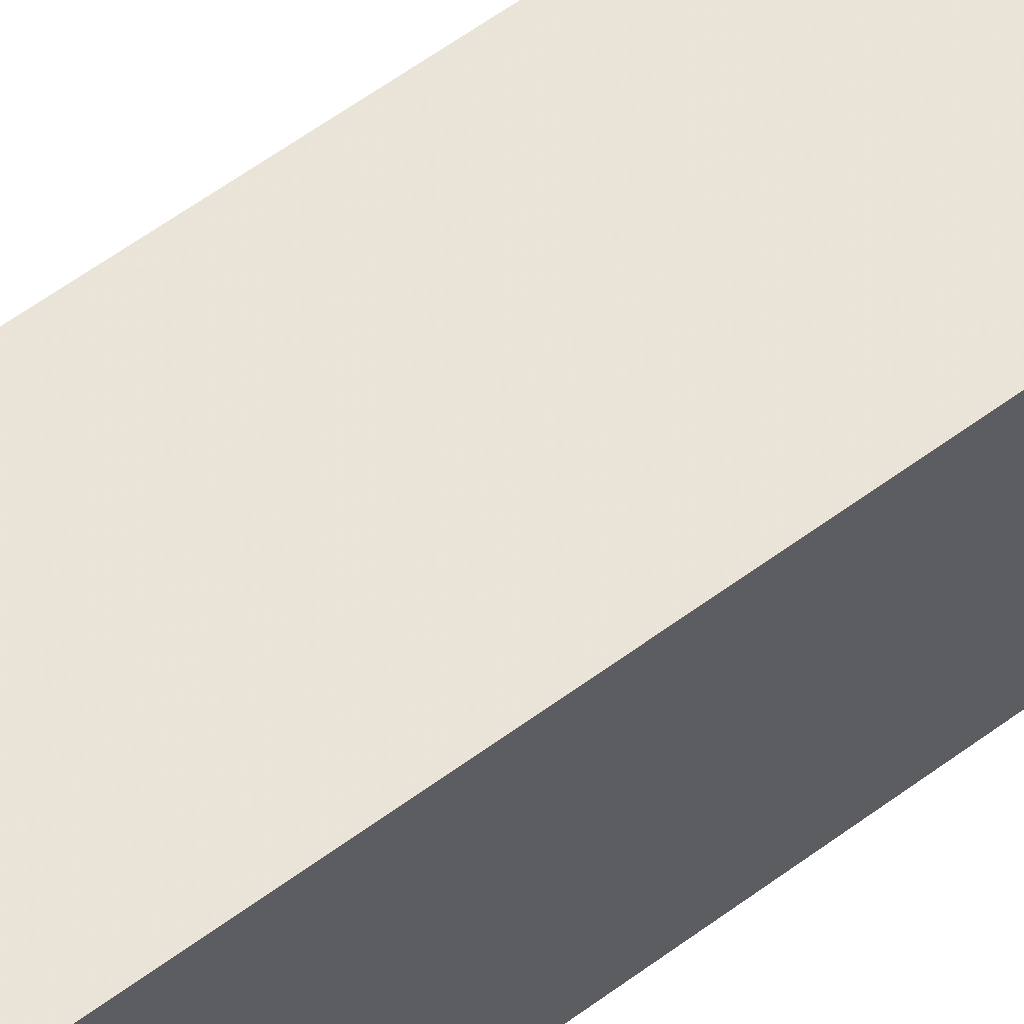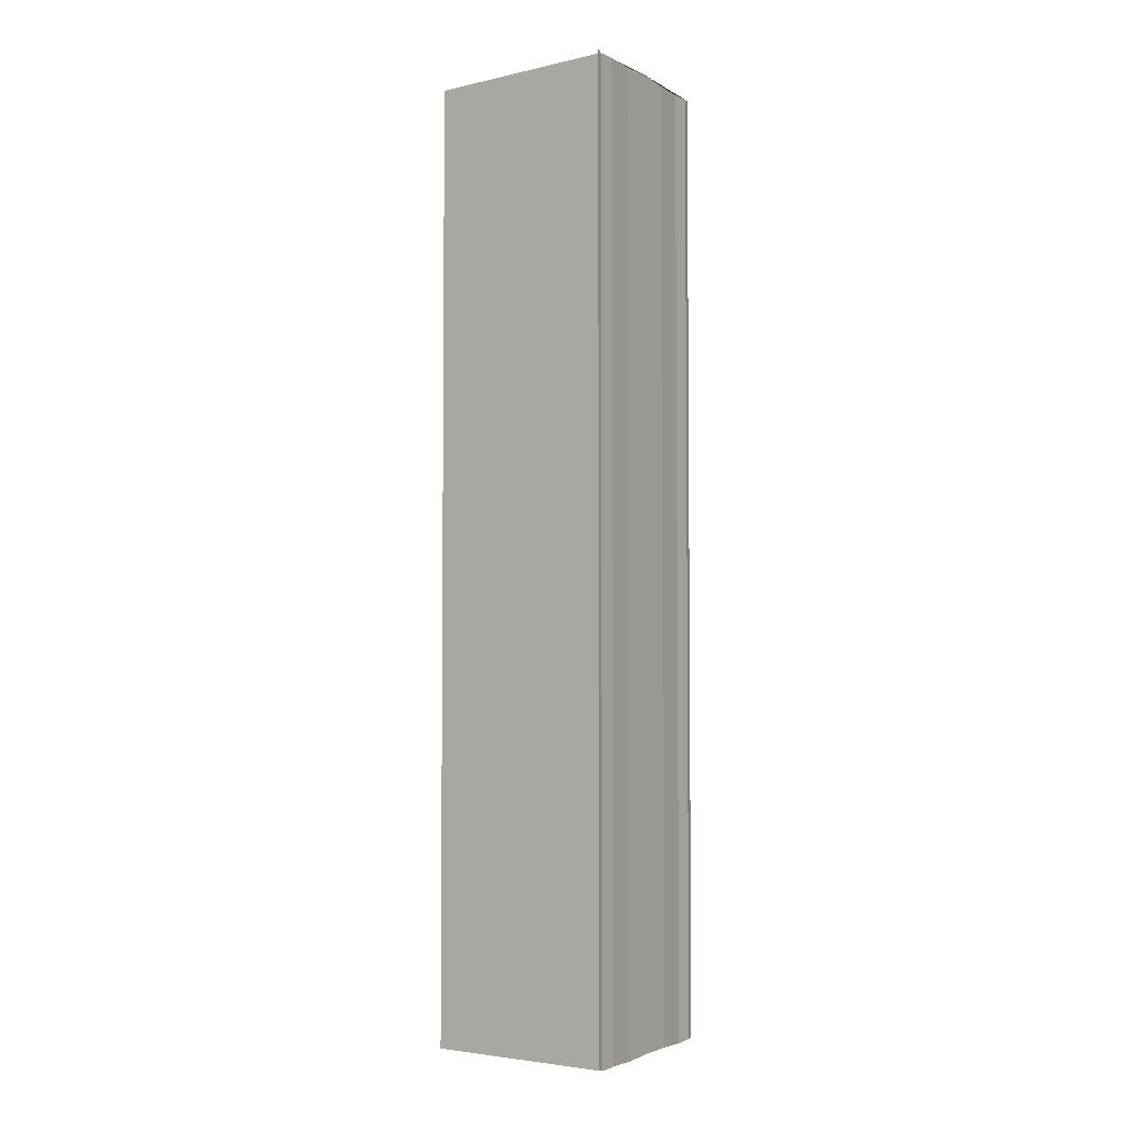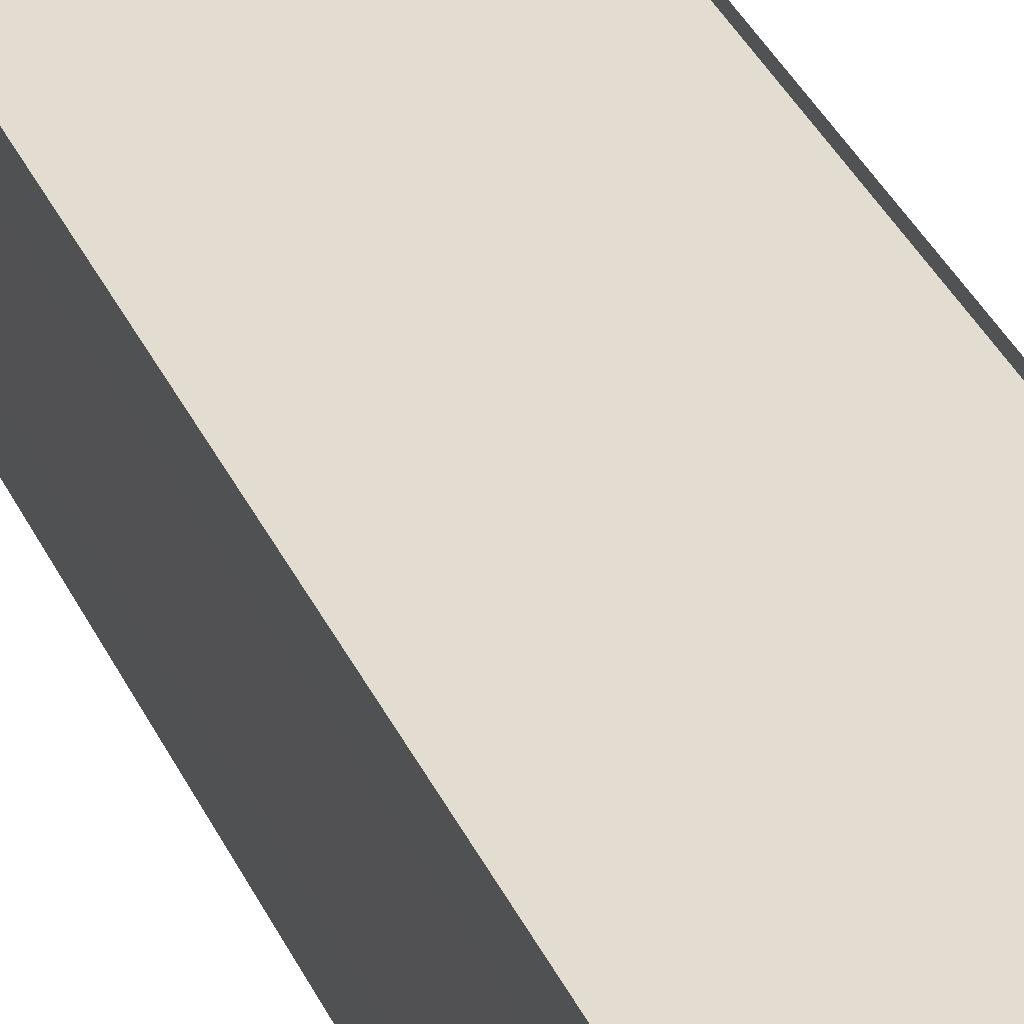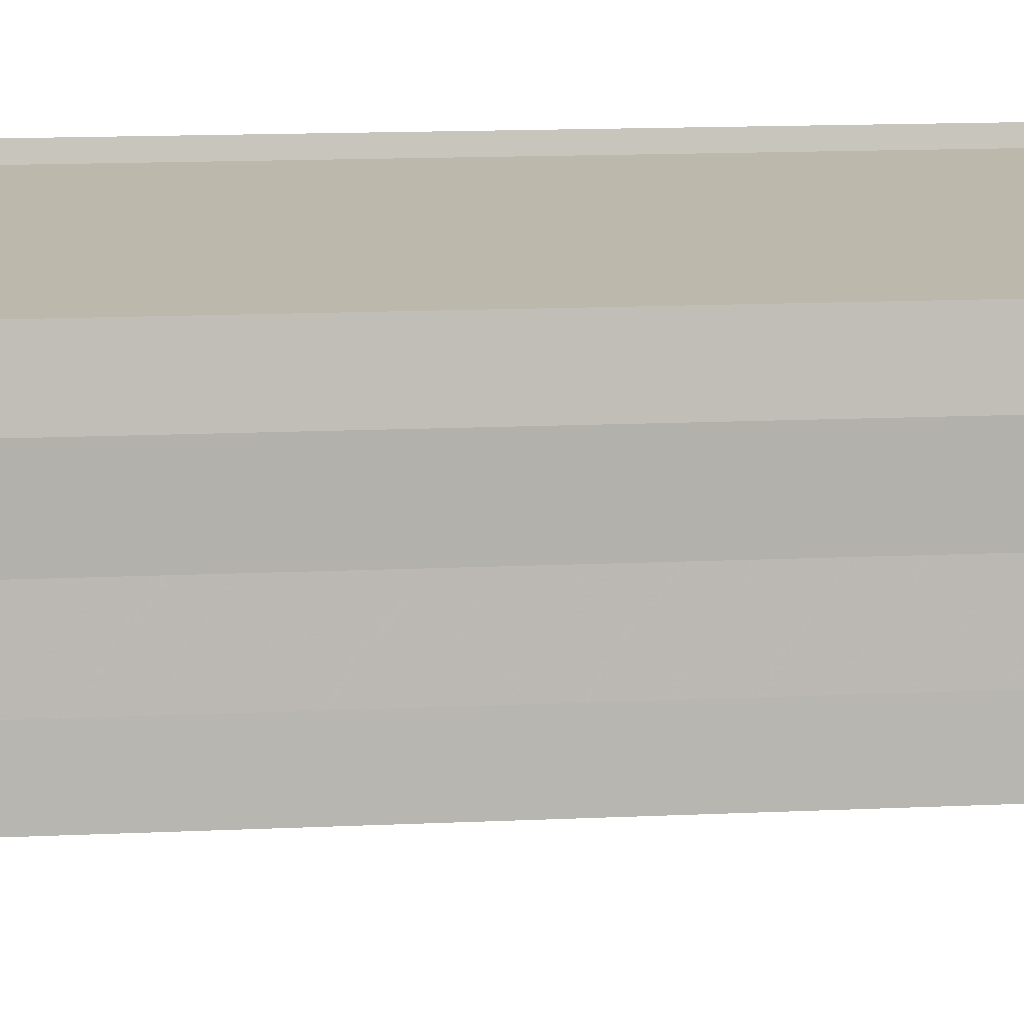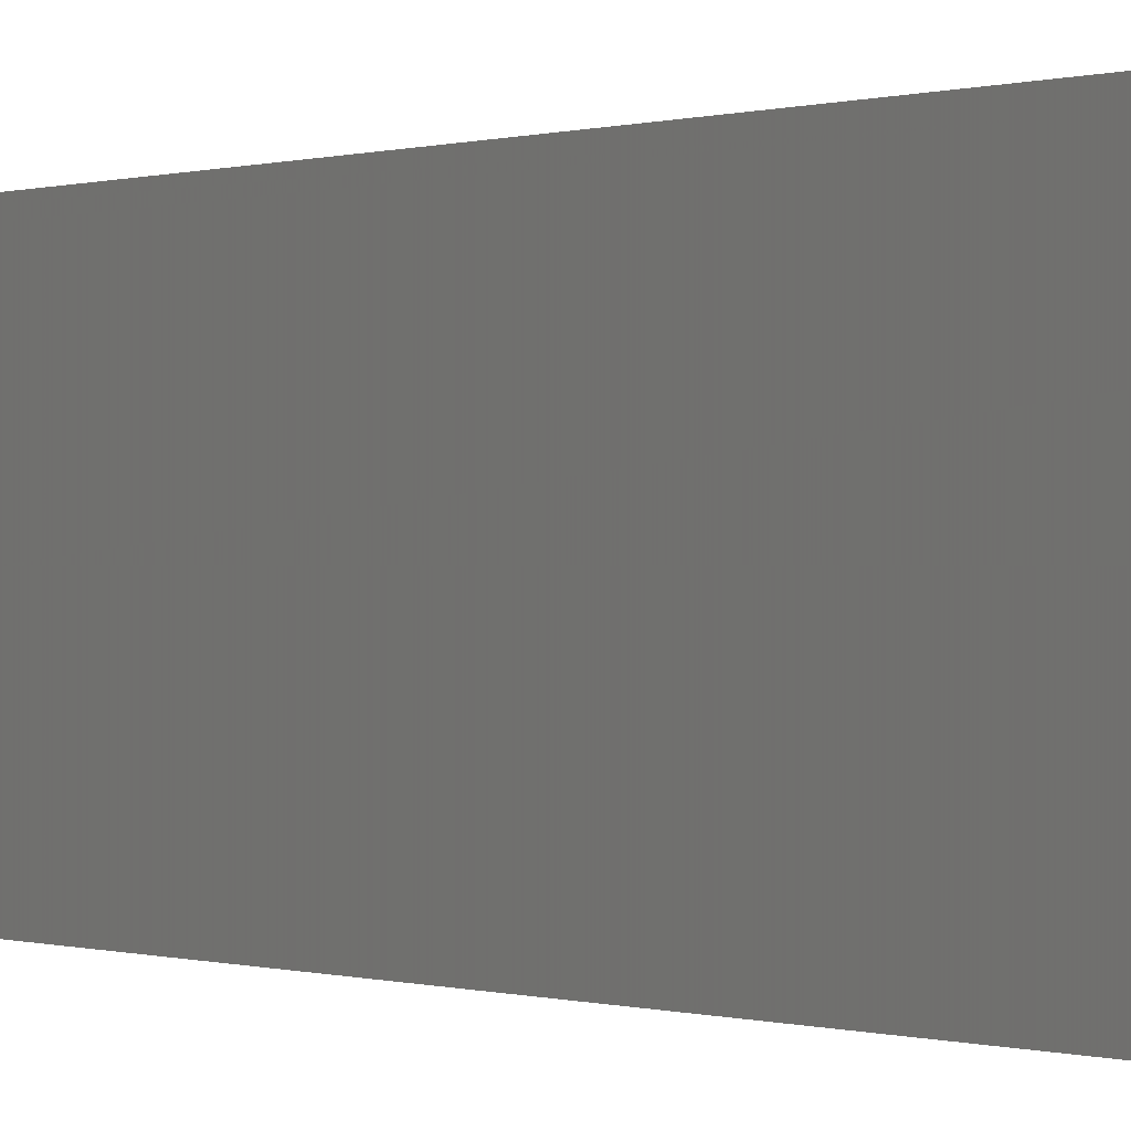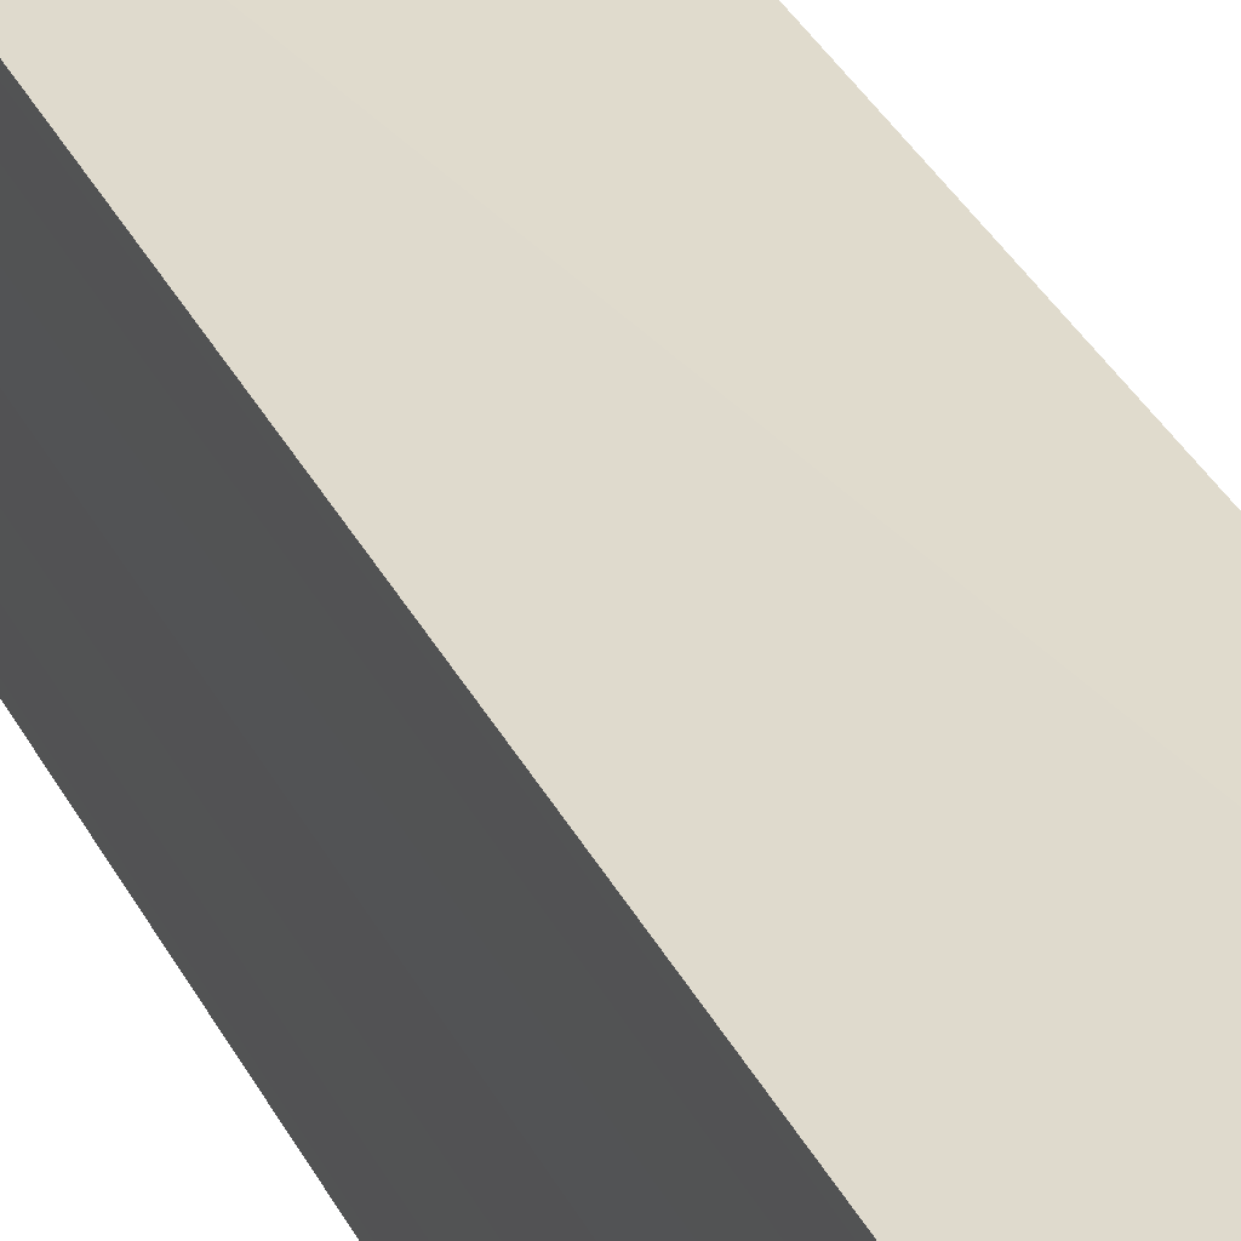
<metadata>
{"format":"obj","ext":"obj","renderer":"f3d","projection":"perspective","resolution":1024,"background":"white","views":[{"elev":60.0,"azim":52.9,"up":"+Z"},{"elev":-3.7,"azim":30.0,"up":"+Y"},{"elev":36.1,"azim":-22.5,"up":"+Z"},{"elev":8.3,"azim":-100.0,"up":"+Z"},{"elev":0.0,"azim":152.4,"up":"+Z"},{"elev":34.7,"azim":156.0,"up":"+Z"}]}
</metadata>
<code>
o 9850
v 2244 1879 20
v 2244 1879 20
v 2244 1879 20
v 2244 1879 20
v 2244 1879 20
v 2244 1879 20
v 2244 1879 20
v 2244 1879 20
v 2244 1879 20
v 2244 1879 20
v 2244 1879 20
v 2244 1879 20
v 2244 1879 20
v 2244 1879 20
v 2244 1879 20
v 2244 1879 20
v 2244 1879 20
v 2244 1879 20
v 2244 1879 20
v 2244 1879 20
v 2244 1879 20
v 2244 1879 20
v 2244 1879 20
v 2244 1879 20
v 2244 1879 20
v 2244 1879 20
v 2244 1879 20
v 2244 1879 20
v 2244 1879 20
v 2244 1879 20
v 2244 1879 20
v 2244 1879 20
v 2244 1879 20
v 2244 1879 20
v 2244 1879 20
v 2244 1879 20
v 2244 1879 20
v 2244 1879 20
v 2244 1879 20
v 2244 1879 20
v 2244 1879 20
v 2244 1879 20
v 2244 1879 20
v 2244 1879 20
v 2244 1879 20
v 2244 1879 20
v 2244 1879 20
v 2244 1879 20
v 2244 1879 20
v 2244 1879 20
v 2244 1879 20
v 2244 1879 20
v 2244 1879 20
v 2244 1879 20
v 2244 1879 20
v 2244 1879 20
v 2244 1879 20
v 2244 1879 20
v 2244 1879 20
v 2244 1879 20
v 2244 1879 20
v 2244 1879 20
v 2244 1879 20
v 2244 1879 20
v 2244 1879 20
f 1 2 3
f 2 4 5
f 6 1 7
f 8 6 9
f 9 10 11
f 11 12 13
f 13 14 15
f 15 16 17
f 18 16 19
f 18 19 20
f 18 20 21
f 18 22 16
f 18 21 23
f 18 23 24
f 25 24 26
f 27 28 25
f 29 23 30
f 29 31 32
f 33 34 29
f 33 35 29
f 36 24 37
f 38 39 36
f 40 38 36
f 41 38 40
f 42 41 40
f 42 37 43
f 42 43 44
f 42 44 45
f 42 45 46
f 42 46 47
f 42 47 48
f 18 41 42
f 49 18 42
f 50 18 49
f 51 50 49
f 52 50 51
f 53 52 51
f 54 52 55
f 56 57 55
f 55 58 59
f 60 61 62
f 63 61 64
f 62 22 65
f 64 22 65

</code>
